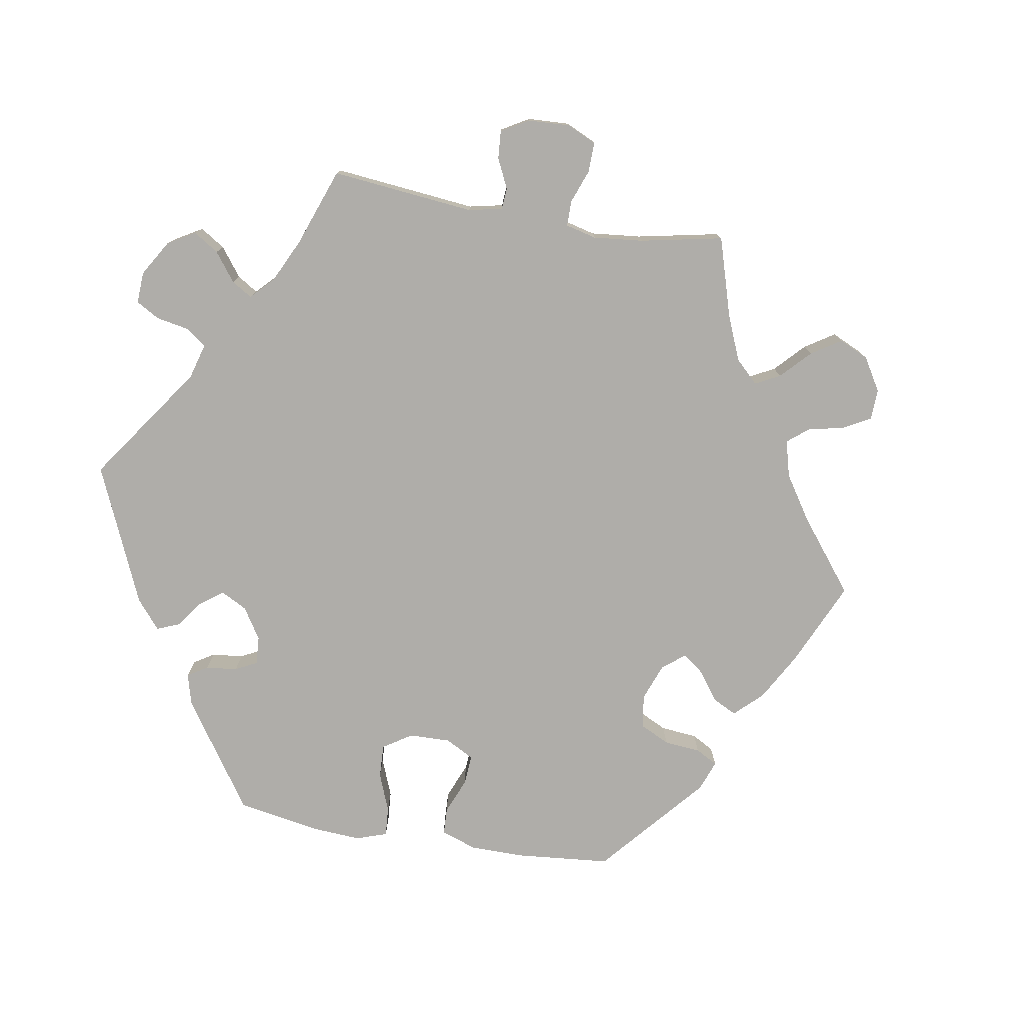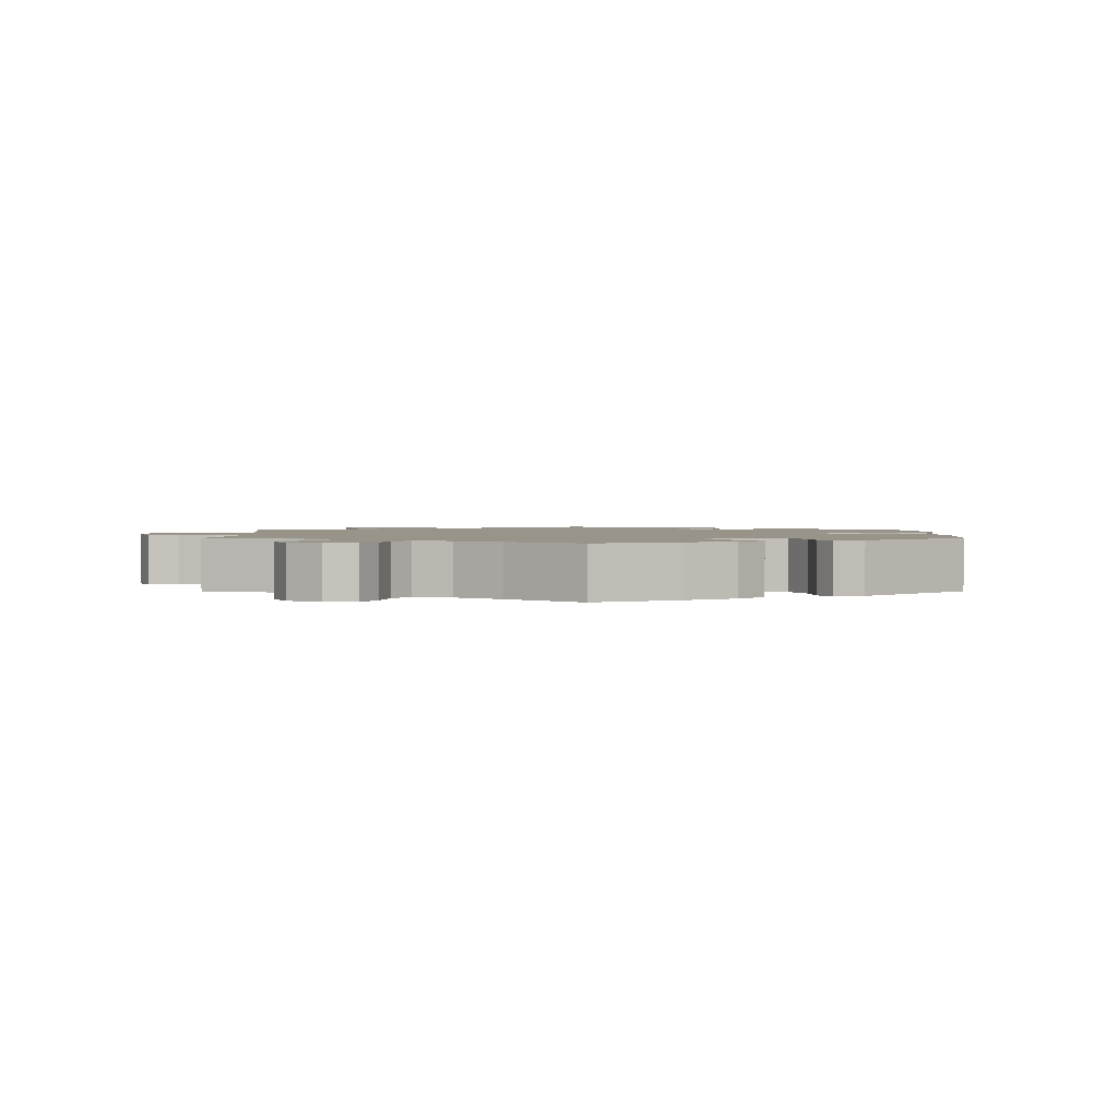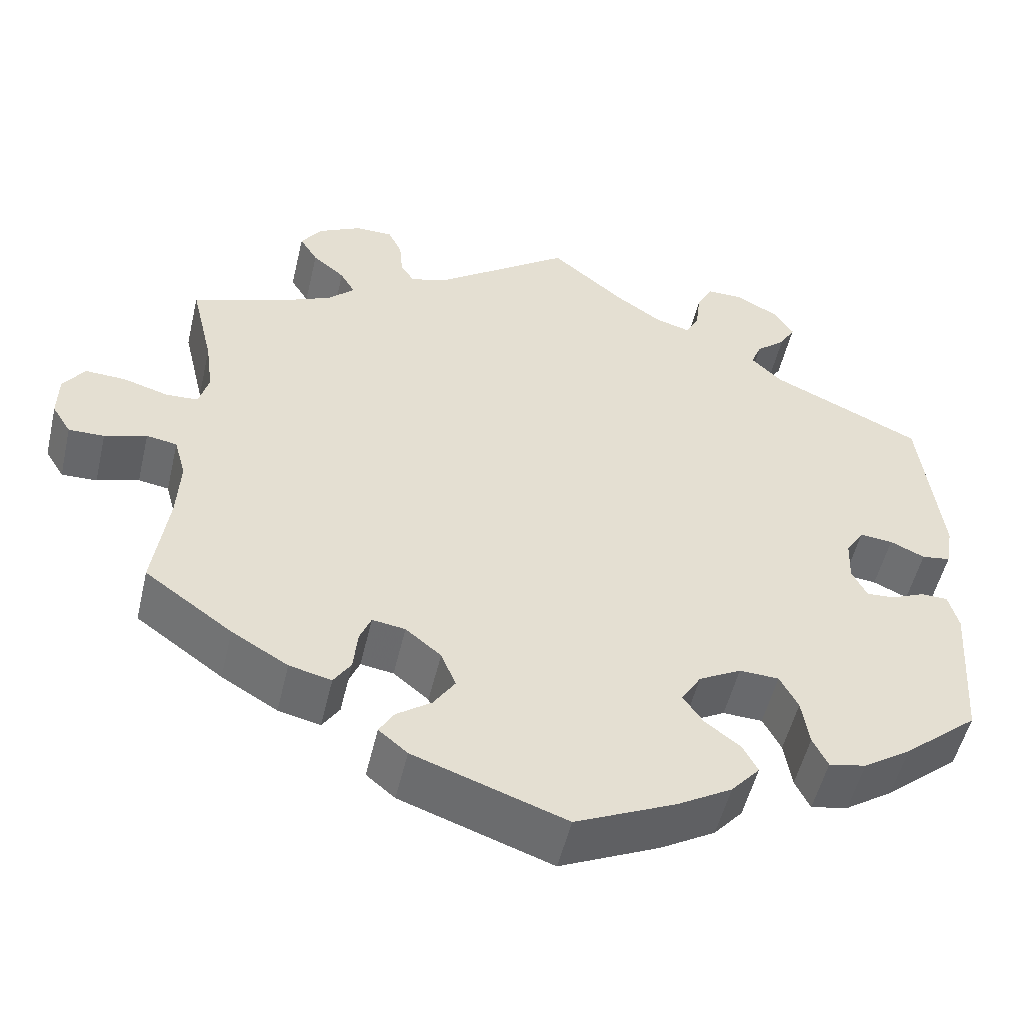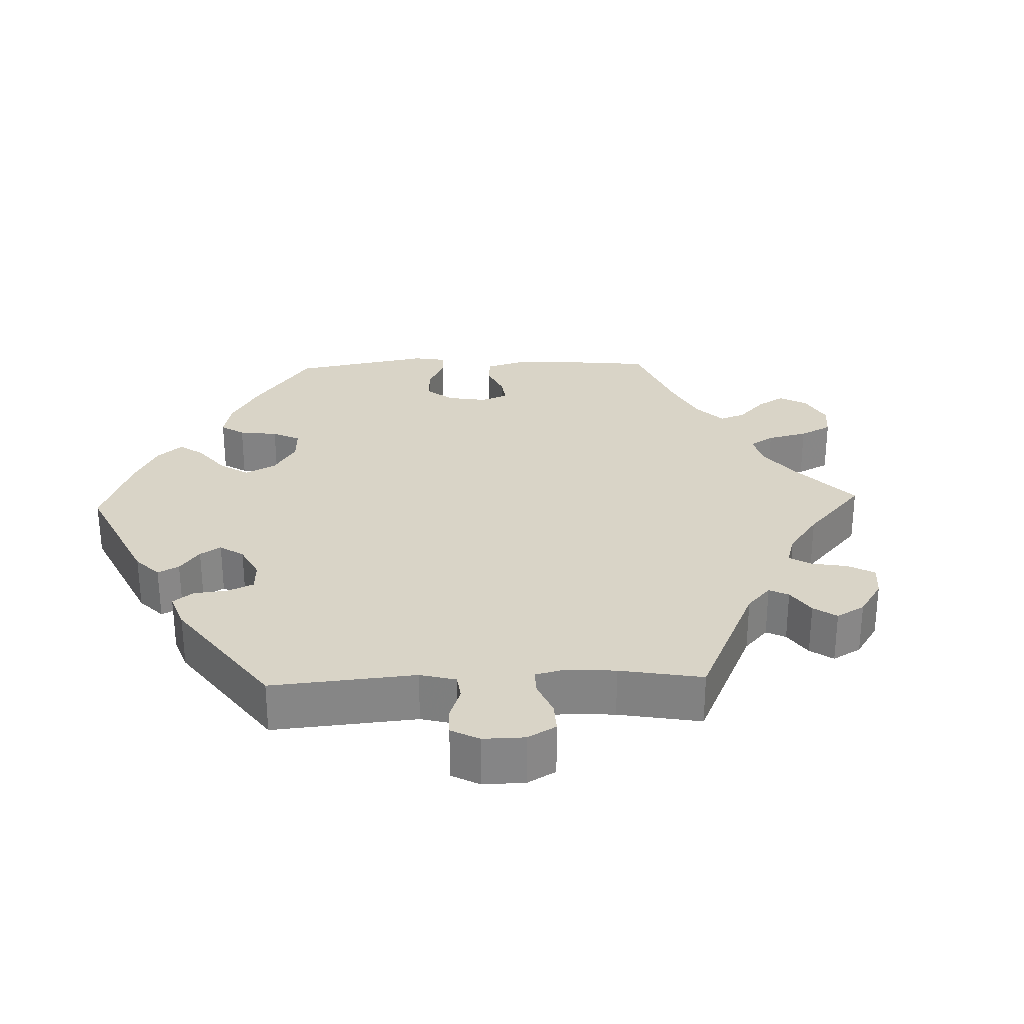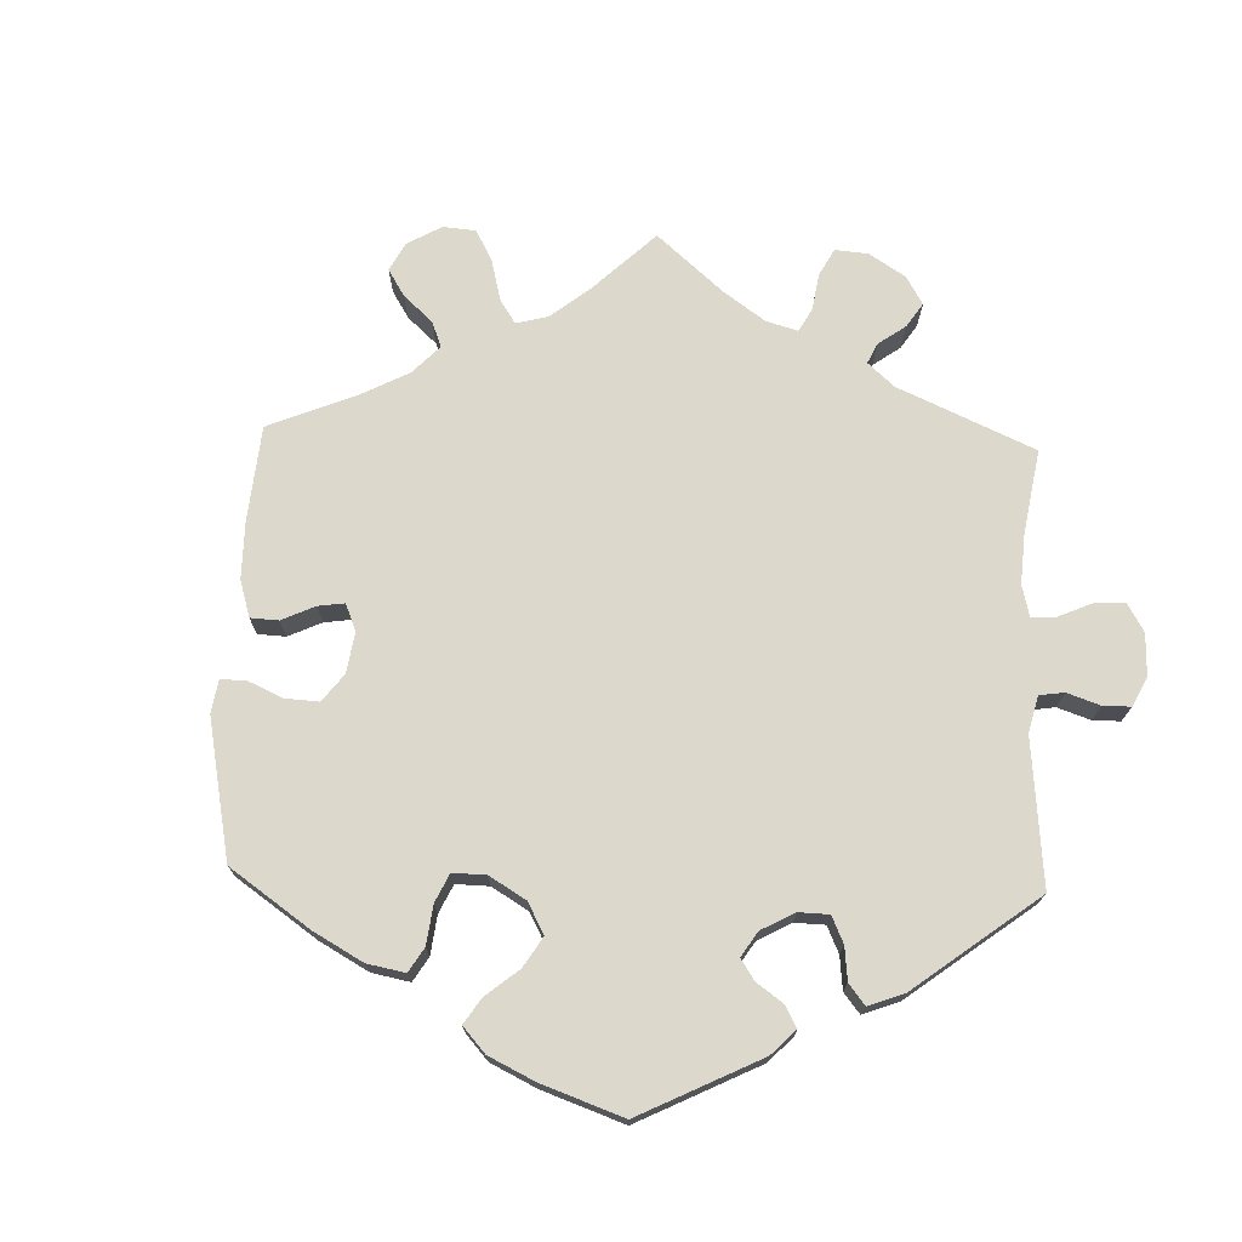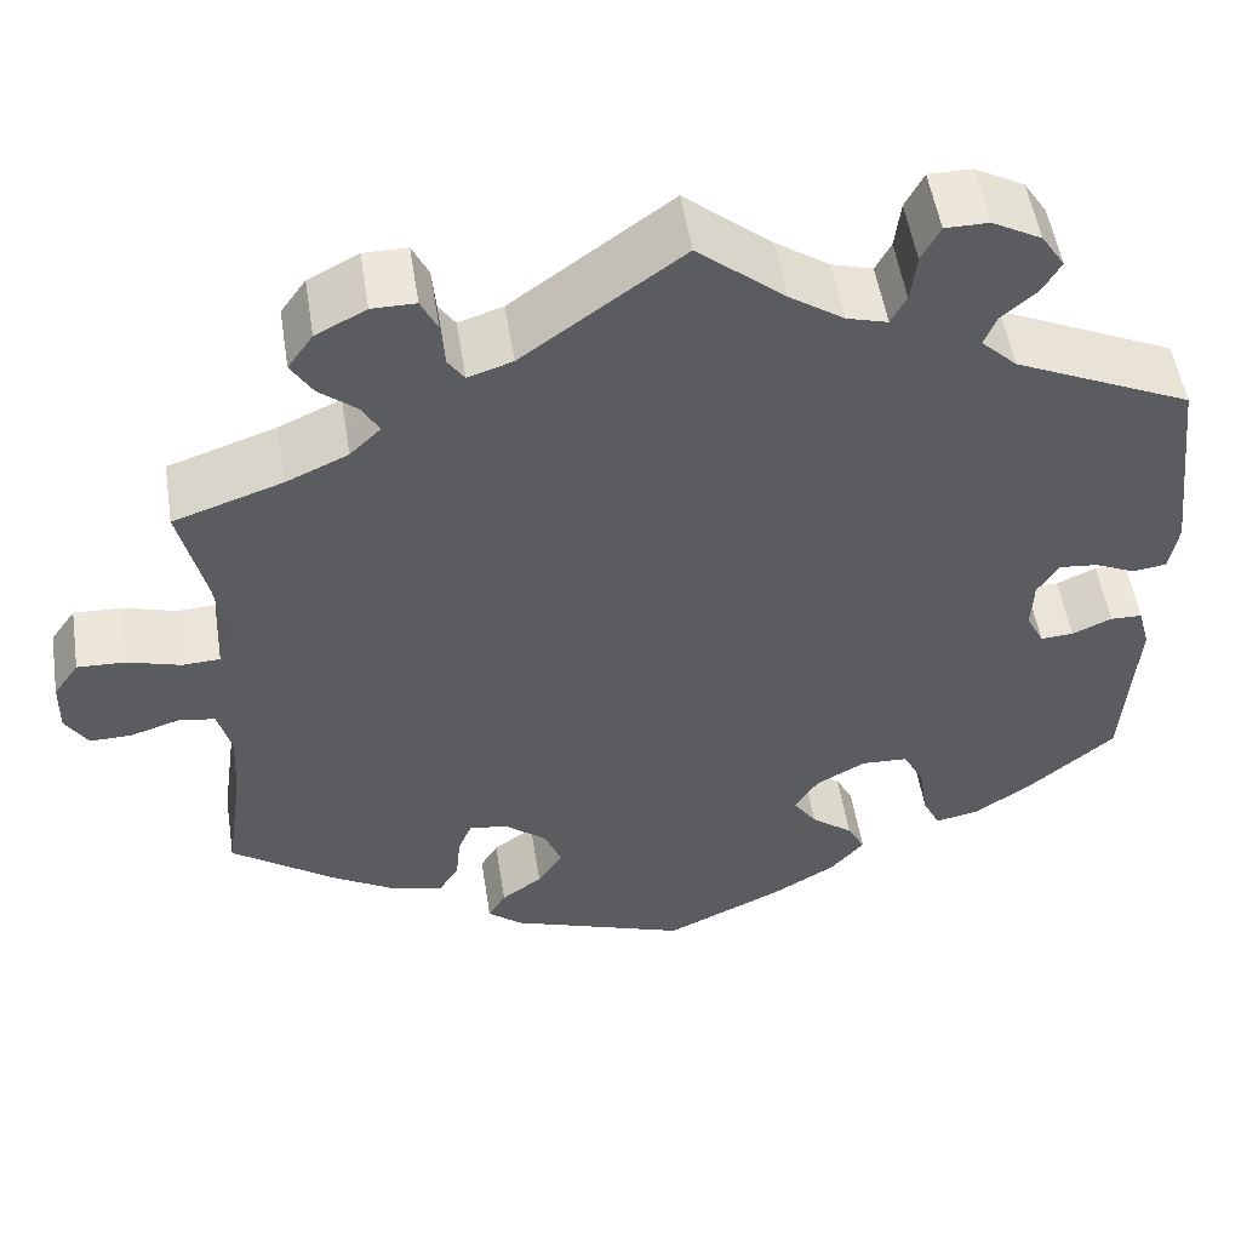
<metadata>
{"format":"obj","ext":"obj","renderer":"f3d","projection":"perspective","resolution":1024,"background":"white","views":[{"elev":-77.3,"azim":20.5,"up":"+Y"},{"elev":1.8,"azim":119.7,"up":"+Y"},{"elev":-52.4,"azim":166.8,"up":"+Z"},{"elev":28.4,"azim":-32.0,"up":"+Y"},{"elev":72.7,"azim":-118.1,"up":"+Y"},{"elev":52.6,"azim":171.1,"up":"+Z"}]}
</metadata>
<code>
v -0.12 0.07 -0.522
v -0.186 0.07 -0.483
v -0.221 0.07 -0.443
v -0.203 0.07 -0.409
v -0.16 0.07 -0.376
v -0.136 0.07 -0.341
v -0.16 0.07 -0.302
v -0.211 0.07 -0.274
v -0.259 0.07 -0.276
v -0.281 0.07 -0.318
v -0.29 0.07 -0.376
v -0.308 0.07 -0.413
v -0.353 0.07 -0.404
v -0.411 0.07 -0.365
v -0.501 0.07 -0.289
v -0.514 0.07 -0.105
v -0.502 0.07 -0.06
v -0.469 0.07 -0.059
v -0.428 0.07 -0.077
v -0.394 0.07 -0.079
v -0.376 0.07 -0.043
v -0.378 0.07 0.009
v -0.4 0.07 0.044
v -0.44 0.07 0.04
v -0.482 0.07 0.021
v -0.517 0.07 0.026
v -0.526 0.07 0.078
v -0.501 0.07 0.289
v -0.318 0.07 0.373
v -0.281 0.07 0.409
v -0.294 0.07 0.441
v -0.33 0.07 0.472
v -0.349 0.07 0.505
v -0.325 0.07 0.542
v -0.274 0.07 0.57
v -0.229 0.07 0.57
v -0.21 0.07 0.533
v -0.204 0.07 0.483
v -0.188 0.07 0.453
v -0.146 0.07 0.465
v -0.09 0.07 0.503
v 0 0.07 0.578
v 0.164 0.07 0.459
v 0.21 0.07 0.444
v 0.227 0.07 0.469
v 0.231 0.07 0.515
v 0.248 0.07 0.55
v 0.293 0.07 0.55
v 0.345 0.07 0.523
v 0.371 0.07 0.486
v 0.349 0.07 0.45
v 0.31 0.07 0.418
v 0.292 0.07 0.387
v 0.324 0.07 0.356
v 0.388 0.07 0.327
v 0.5 0.07 0.289
v 0.473 0.07 0.175
v 0.464 0.07 0.108
v 0.476 0.07 0.065
v 0.515 0.07 0.063
v 0.57 0.07 0.079
v 0.619 0.07 0.081
v 0.645 0.07 0.044
v 0.646 0.07 -0.01
v 0.623 0.07 -0.047
v 0.58 0.07 -0.046
v 0.529 0.07 -0.03
v 0.492 0.07 -0.036
v 0.478 0.07 -0.087
v 0.482 0.07 -0.162
v 0.5 0.07 -0.289
v 0.394 0.07 -0.365
v 0.326 0.07 -0.405
v 0.275 0.07 -0.417
v 0.254 0.07 -0.385
v 0.249 0.07 -0.335
v 0.235 0.07 -0.301
v 0.195 0.07 -0.307
v 0.152 0.07 -0.342
v 0.134 0.07 -0.386
v 0.16 0.07 -0.425
v 0.202 0.07 -0.455
v 0.22 0.07 -0.485
v 0.185 0.07 -0.514
v 0.001 0.07 -0.578
v -0.12 0 -0.522
v -0.186 0 -0.483
v -0.221 0 -0.443
v -0.203 0 -0.409
v -0.16 0 -0.376
v -0.136 0 -0.341
v -0.16 0 -0.302
v -0.211 0 -0.274
v -0.259 0 -0.276
v -0.281 0 -0.318
v -0.29 0 -0.376
v -0.308 0 -0.413
v -0.353 0 -0.404
v -0.411 0 -0.365
v -0.501 0 -0.289
v -0.514 0 -0.105
v -0.502 0 -0.06
v -0.469 0 -0.059
v -0.428 0 -0.077
v -0.394 0 -0.079
v -0.376 0 -0.043
v -0.378 0 0.009
v -0.4 0 0.044
v -0.44 0 0.04
v -0.482 0 0.021
v -0.517 0 0.026
v -0.526 0 0.078
v -0.501 0 0.289
v -0.318 0 0.373
v -0.281 0 0.409
v -0.294 0 0.441
v -0.33 0 0.472
v -0.349 0 0.505
v -0.325 0 0.542
v -0.274 0 0.57
v -0.229 0 0.57
v -0.21 0 0.533
v -0.204 0 0.483
v -0.188 0 0.453
v -0.146 0 0.465
v -0.09 0 0.503
v 0 0 0.578
v 0.164 0 0.459
v 0.21 0 0.444
v 0.227 0 0.469
v 0.231 0 0.515
v 0.248 0 0.55
v 0.293 0 0.55
v 0.345 0 0.523
v 0.371 0 0.486
v 0.349 0 0.45
v 0.31 0 0.418
v 0.292 0 0.387
v 0.324 0 0.356
v 0.388 0 0.327
v 0.5 0 0.289
v 0.473 0 0.175
v 0.464 0 0.108
v 0.476 0 0.065
v 0.515 0 0.063
v 0.57 0 0.079
v 0.619 0 0.081
v 0.645 0 0.044
v 0.646 0 -0.01
v 0.623 0 -0.047
v 0.58 0 -0.046
v 0.529 0 -0.03
v 0.492 0 -0.036
v 0.478 0 -0.087
v 0.482 0 -0.162
v 0.5 0 -0.289
v 0.394 0 -0.365
v 0.326 0 -0.405
v 0.275 0 -0.417
v 0.254 0 -0.385
v 0.249 0 -0.335
v 0.235 0 -0.301
v 0.195 0 -0.307
v 0.152 0 -0.342
v 0.134 0 -0.386
v 0.16 0 -0.425
v 0.202 0 -0.455
v 0.22 0 -0.485
v 0.185 0 -0.514
v 0.001 0 -0.578
f 81 82 83 84
f 80 81 84 85
f 79 80 85 1
f 73 74 75 76
f 73 76 77
f 70 71 72 73
f 69 70 73 77
f 68 69 77 78
f 64 65 66 67
f 64 67 68
f 63 64 68
f 60 61 62 63
f 59 60 63 68
f 58 59 68 78
f 55 56 57
f 54 55 57 58
f 53 54 58 78
f 49 50 51 52
f 49 52 53
f 48 49 53
f 45 46 47 48
f 44 45 48 53
f 43 44 53 78
f 41 42 43 78
f 35 36 37 38
f 35 38 39
f 34 35 39
f 31 32 33 34
f 30 31 34 39
f 29 30 39 40
f 27 28 29
f 24 25 26 27
f 23 24 27 29
f 22 23 29 40
f 16 17 18 19
f 16 19 20
f 15 16 20
f 14 15 20
f 13 14 20 21
f 10 11 12 13
f 9 10 13 21
f 2 3 4 5
f 2 5 6
f 1 2 6
f 79 1 6
f 78 79 6 7
f 41 78 7 8
f 21 22 40 41
f 8 9 21 41
f 169 168 167 166
f 170 169 166 165
f 86 170 165 164
f 161 160 159 158
f 162 161 158
f 158 157 156 155
f 162 158 155 154
f 163 162 154 153
f 152 151 150 149
f 153 152 149
f 153 149 148
f 148 147 146 145
f 153 148 145 144
f 163 153 144 143
f 142 141 140
f 143 142 140 139
f 163 143 139 138
f 137 136 135 134
f 138 137 134
f 138 134 133
f 133 132 131 130
f 138 133 130 129
f 163 138 129 128
f 163 128 127 126
f 123 122 121 120
f 124 123 120
f 124 120 119
f 119 118 117 116
f 124 119 116 115
f 125 124 115 114
f 114 113 112
f 112 111 110 109
f 114 112 109 108
f 125 114 108 107
f 104 103 102 101
f 105 104 101
f 105 101 100
f 105 100 99
f 106 105 99 98
f 98 97 96 95
f 106 98 95 94
f 90 89 88 87
f 91 90 87
f 91 87 86
f 91 86 164
f 92 91 164 163
f 93 92 163 126
f 126 125 107 106
f 126 106 94 93
f 1 86 87 2
f 2 87 88 3
f 3 88 89 4
f 4 89 90 5
f 5 90 91 6
f 6 91 92 7
f 7 92 93 8
f 8 93 94 9
f 9 94 95 10
f 10 95 96 11
f 11 96 97 12
f 12 97 98 13
f 13 98 99 14
f 14 99 100 15
f 15 100 101 16
f 16 101 102 17
f 17 102 103 18
f 18 103 104 19
f 19 104 105 20
f 20 105 106 21
f 21 106 107 22
f 22 107 108 23
f 23 108 109 24
f 24 109 110 25
f 25 110 111 26
f 26 111 112 27
f 27 112 113 28
f 28 113 114 29
f 29 114 115 30
f 30 115 116 31
f 31 116 117 32
f 32 117 118 33
f 33 118 119 34
f 34 119 120 35
f 35 120 121 36
f 36 121 122 37
f 37 122 123 38
f 38 123 124 39
f 39 124 125 40
f 40 125 126 41
f 41 126 127 42
f 42 127 128 43
f 43 128 129 44
f 44 129 130 45
f 45 130 131 46
f 46 131 132 47
f 47 132 133 48
f 48 133 134 49
f 49 134 135 50
f 50 135 136 51
f 51 136 137 52
f 52 137 138 53
f 53 138 139 54
f 54 139 140 55
f 55 140 141 56
f 56 141 142 57
f 57 142 143 58
f 58 143 144 59
f 59 144 145 60
f 60 145 146 61
f 61 146 147 62
f 62 147 148 63
f 63 148 149 64
f 64 149 150 65
f 65 150 151 66
f 66 151 152 67
f 67 152 153 68
f 68 153 154 69
f 69 154 155 70
f 70 155 156 71
f 71 156 157 72
f 72 157 158 73
f 73 158 159 74
f 74 159 160 75
f 75 160 161 76
f 76 161 162 77
f 77 162 163 78
f 78 163 164 79
f 79 164 165 80
f 80 165 166 81
f 81 166 167 82
f 82 167 168 83
f 83 168 169 84
f 84 169 170 85
f 85 170 86 1

</code>
